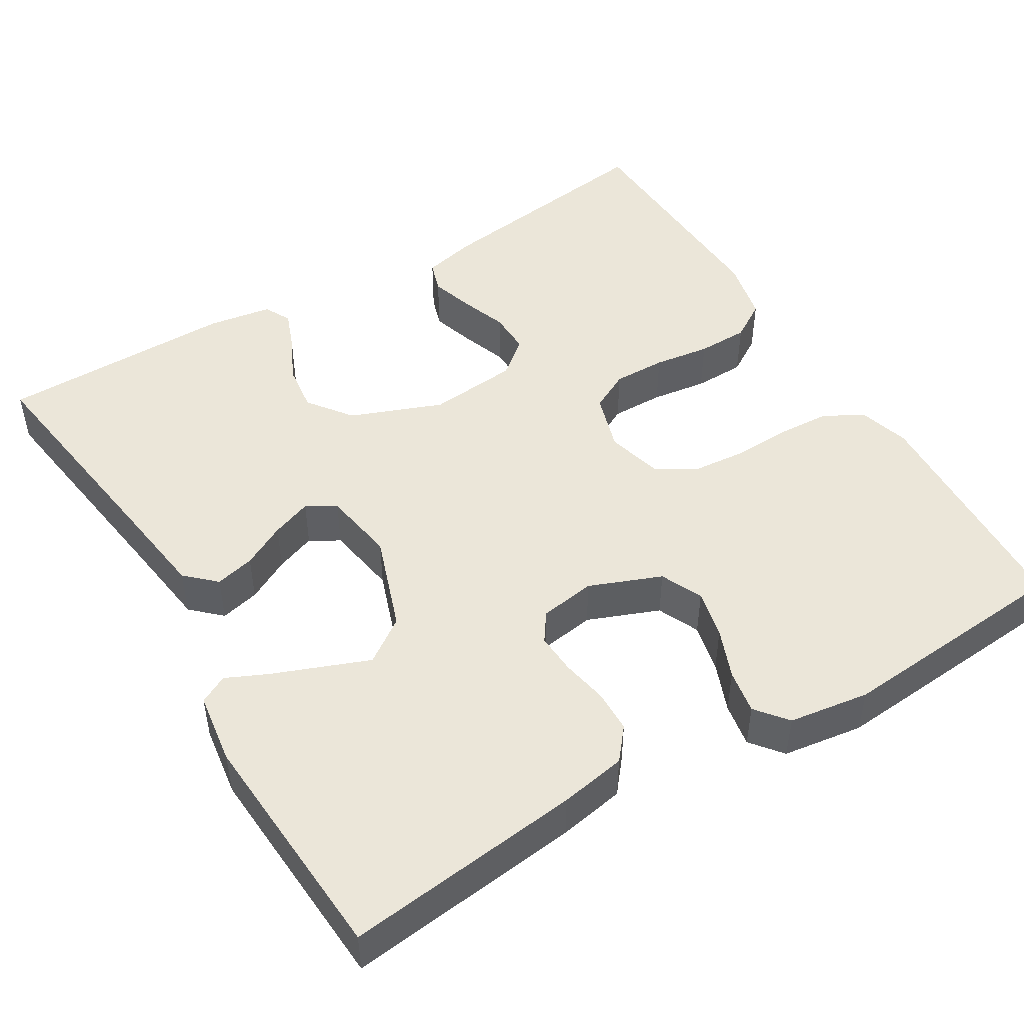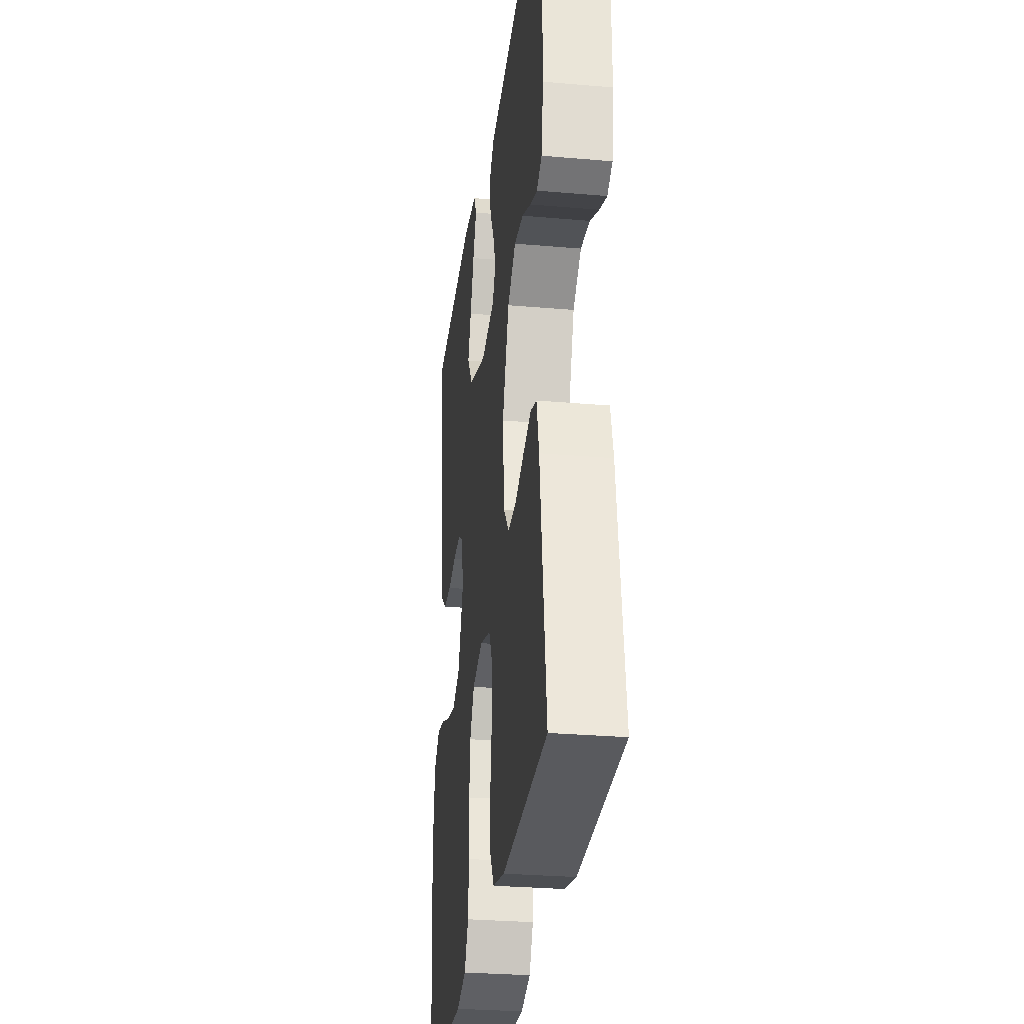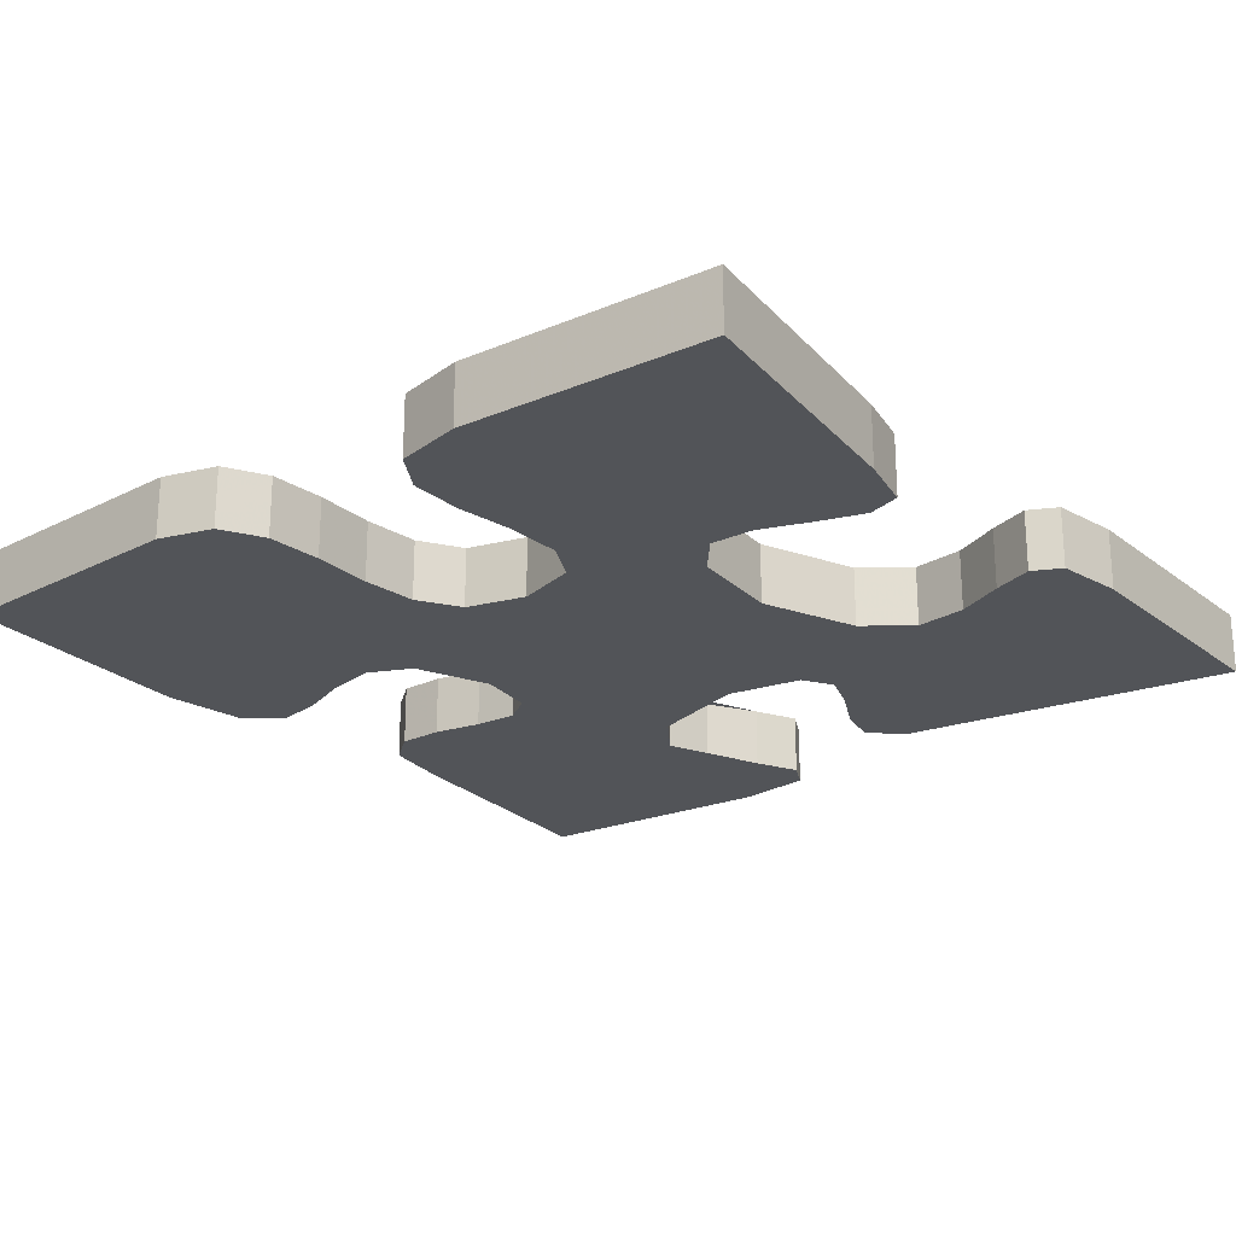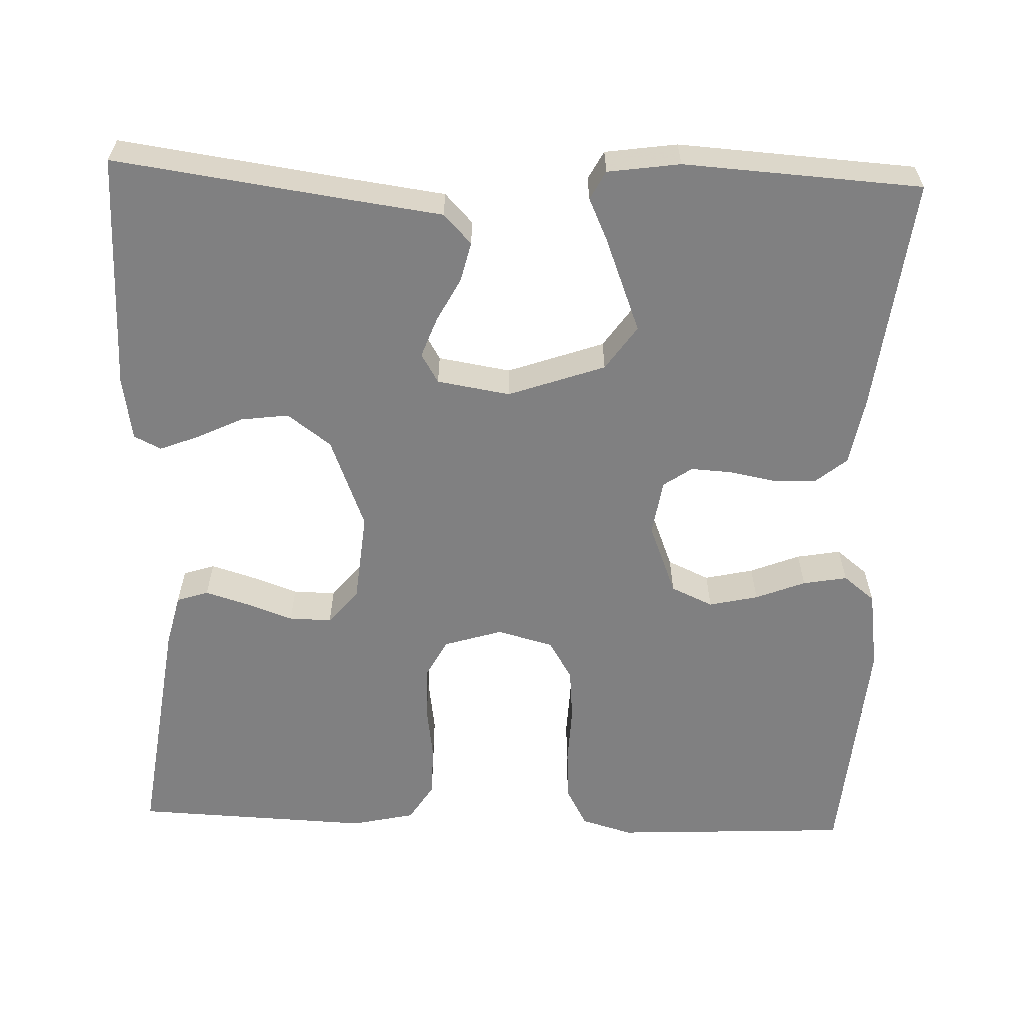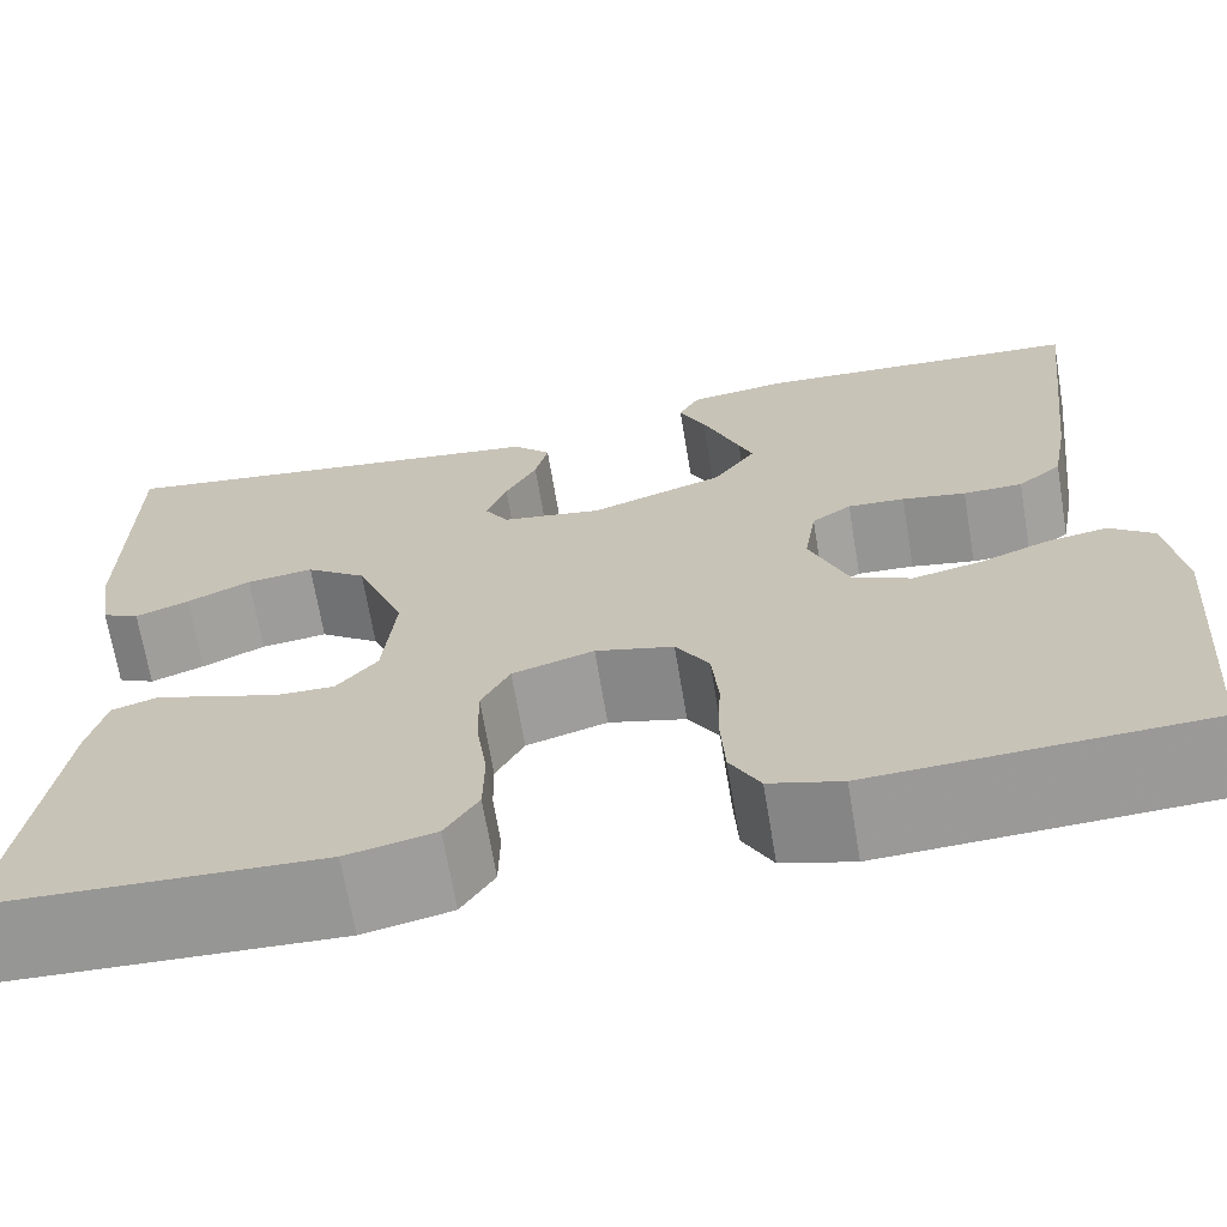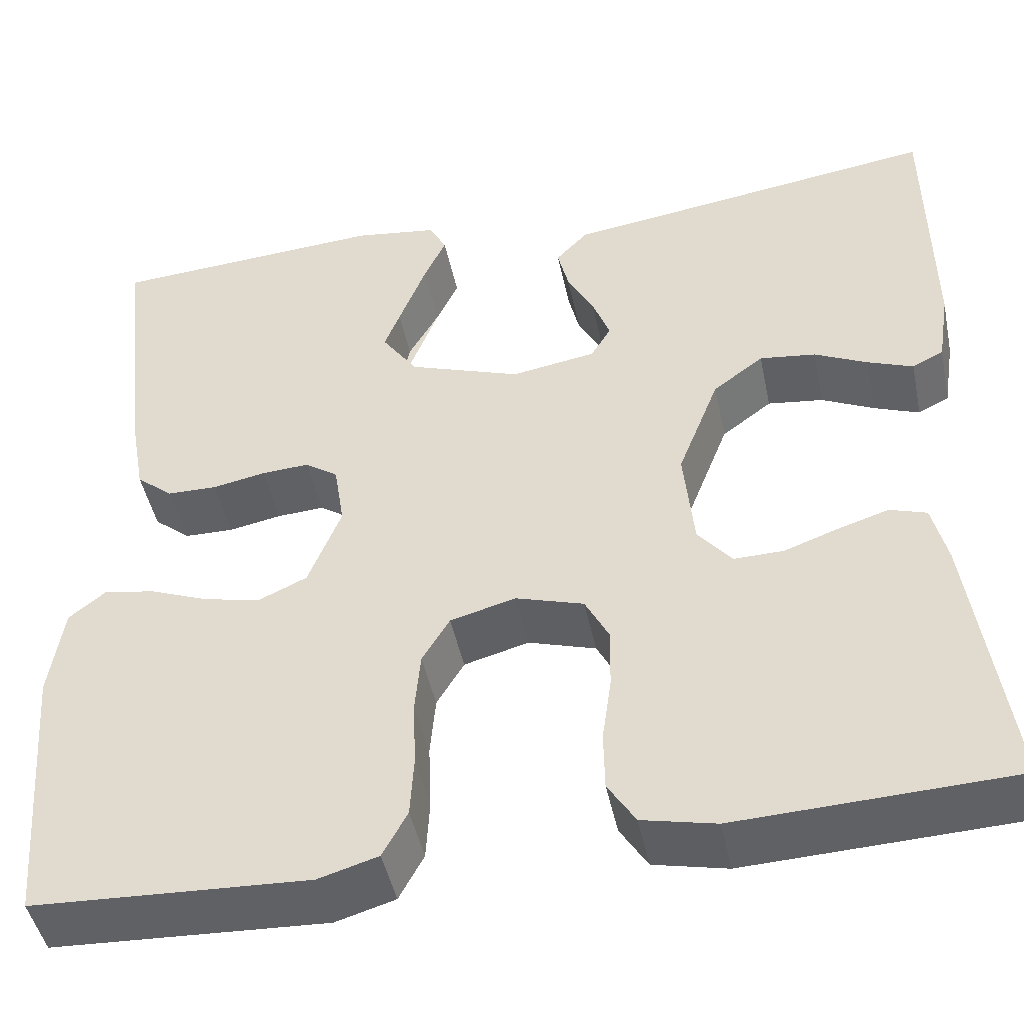
<metadata>
{"format":"obj","ext":"obj","renderer":"f3d","projection":"perspective","resolution":1024,"background":"white","views":[{"elev":48.1,"azim":58.9,"up":"+Y"},{"elev":-29.3,"azim":-97.3,"up":"+Z"},{"elev":-22.8,"azim":-141.8,"up":"+Y"},{"elev":-60.1,"azim":-2.0,"up":"+Y"},{"elev":-68.4,"azim":9.5,"up":"+Z"},{"elev":-46.5,"azim":-168.2,"up":"+Z"}]}
</metadata>
<code>
v -0.5 0.07 -0.5
v -0.459 0.07 -0.2
v -0.443 0.07 -0.133
v -0.403 0.07 -0.12
v -0.348 0.07 -0.137
v -0.289 0.07 -0.158
v -0.235 0.07 -0.159
v -0.198 0.07 -0.114
v -0.187 0.07 0
v -0.232 0.07 0.116
v -0.287 0.07 0.157
v -0.348 0.07 0.149
v -0.406 0.07 0.121
v -0.455 0.07 0.102
v -0.489 0.07 0.119
v -0.502 0.07 0.2
v -0.5 0.07 0.5
v -0.2 0.07 0.458
v -0.089 0.07 0.443
v -0.054 0.07 0.406
v -0.066 0.07 0.356
v -0.095 0.07 0.301
v -0.114 0.07 0.25
v -0.092 0.07 0.213
v 0 0.07 0.198
v 0.122 0.07 0.241
v 0.161 0.07 0.297
v 0.148 0.07 0.358
v 0.114 0.07 0.418
v 0.09 0.07 0.47
v 0.109 0.07 0.506
v 0.2 0.07 0.519
v 0.5 0.07 0.5
v 0.465 0.07 0.2
v 0.45 0.07 0.116
v 0.41 0.07 0.083
v 0.356 0.07 0.082
v 0.298 0.07 0.093
v 0.246 0.07 0.096
v 0.21 0.07 0.071
v 0.199 0.07 0
v 0.235 0.07 -0.091
v 0.288 0.07 -0.115
v 0.35 0.07 -0.101
v 0.413 0.07 -0.076
v 0.469 0.07 -0.066
v 0.509 0.07 -0.098
v 0.524 0.07 -0.2
v 0.5 0.07 -0.5
v 0.2 0.07 -0.515
v 0.135 0.07 -0.496
v 0.108 0.07 -0.446
v 0.104 0.07 -0.379
v 0.107 0.07 -0.306
v 0.101 0.07 -0.239
v 0.071 0.07 -0.189
v 0 0.07 -0.17
v -0.074 0.07 -0.193
v -0.1 0.07 -0.243
v -0.099 0.07 -0.31
v -0.089 0.07 -0.381
v -0.09 0.07 -0.446
v -0.12 0.07 -0.494
v -0.2 0.07 -0.512
v -0.5 0 -0.5
v -0.459 0 -0.2
v -0.443 0 -0.133
v -0.403 0 -0.12
v -0.348 0 -0.137
v -0.289 0 -0.158
v -0.235 0 -0.159
v -0.198 0 -0.114
v -0.187 0 0
v -0.232 0 0.116
v -0.287 0 0.157
v -0.348 0 0.149
v -0.406 0 0.121
v -0.455 0 0.102
v -0.489 0 0.119
v -0.502 0 0.2
v -0.5 0 0.5
v -0.2 0 0.458
v -0.089 0 0.443
v -0.054 0 0.406
v -0.066 0 0.356
v -0.095 0 0.301
v -0.114 0 0.25
v -0.092 0 0.213
v 0 0 0.198
v 0.122 0 0.241
v 0.161 0 0.297
v 0.148 0 0.358
v 0.114 0 0.418
v 0.09 0 0.47
v 0.109 0 0.506
v 0.2 0 0.519
v 0.5 0 0.5
v 0.465 0 0.2
v 0.45 0 0.116
v 0.41 0 0.083
v 0.356 0 0.082
v 0.298 0 0.093
v 0.246 0 0.096
v 0.21 0 0.071
v 0.199 0 0
v 0.235 0 -0.091
v 0.288 0 -0.115
v 0.35 0 -0.101
v 0.413 0 -0.076
v 0.469 0 -0.066
v 0.509 0 -0.098
v 0.524 0 -0.2
v 0.5 0 -0.5
v 0.2 0 -0.515
v 0.135 0 -0.496
v 0.108 0 -0.446
v 0.104 0 -0.379
v 0.107 0 -0.306
v 0.101 0 -0.239
v 0.071 0 -0.189
v 0 0 -0.17
v -0.074 0 -0.193
v -0.1 0 -0.243
v -0.099 0 -0.31
v -0.089 0 -0.381
v -0.09 0 -0.446
v -0.12 0 -0.494
v -0.2 0 -0.512
f 4 5 6
f 3 4 6
f 2 3 6
f 1 2 6
f 64 1 6
f 63 64 6
f 62 63 6
f 61 62 6
f 60 61 6
f 59 60 6 7
f 58 59 7 8
f 57 58 8 9
f 56 57 9 10
f 52 53 54
f 51 52 54
f 50 51 54
f 49 50 54
f 48 49 54
f 47 48 54
f 46 47 54
f 45 46 54
f 44 45 54
f 43 44 54 55
f 42 43 55 56
f 36 37 38
f 35 36 38
f 34 35 38
f 33 34 38
f 32 33 38
f 31 32 38
f 30 31 38
f 29 30 38
f 29 38 39
f 20 21 22
f 19 20 22
f 18 19 22
f 17 18 22
f 16 17 22
f 15 16 22
f 14 15 22
f 13 14 22
f 12 13 22
f 11 12 22 23
f 10 11 23 24
f 10 24 25
f 56 10 25
f 42 56 25
f 41 42 25
f 40 41 25 26
f 39 40 26 27
f 29 39 27
f 29 28 27
f 70 69 68
f 70 68 67
f 70 67 66
f 70 66 65
f 70 65 128
f 70 128 127
f 70 127 126
f 70 126 125
f 70 125 124
f 71 70 124 123
f 72 71 123 122
f 73 72 122 121
f 74 73 121 120
f 118 117 116
f 118 116 115
f 118 115 114
f 118 114 113
f 118 113 112
f 118 112 111
f 118 111 110
f 118 110 109
f 118 109 108
f 119 118 108 107
f 120 119 107 106
f 102 101 100
f 102 100 99
f 102 99 98
f 102 98 97
f 102 97 96
f 102 96 95
f 102 95 94
f 102 94 93
f 103 102 93
f 86 85 84
f 86 84 83
f 86 83 82
f 86 82 81
f 86 81 80
f 86 80 79
f 86 79 78
f 86 78 77
f 86 77 76
f 87 86 76 75
f 88 87 75 74
f 89 88 74
f 89 74 120
f 89 120 106
f 89 106 105
f 90 89 105 104
f 91 90 104 103
f 91 103 93
f 91 92 93
f 1 65 66 2
f 2 66 67 3
f 3 67 68 4
f 4 68 69 5
f 5 69 70 6
f 6 70 71 7
f 7 71 72 8
f 8 72 73 9
f 9 73 74 10
f 10 74 75 11
f 11 75 76 12
f 12 76 77 13
f 13 77 78 14
f 14 78 79 15
f 15 79 80 16
f 16 80 81 17
f 17 81 82 18
f 18 82 83 19
f 19 83 84 20
f 20 84 85 21
f 21 85 86 22
f 22 86 87 23
f 23 87 88 24
f 24 88 89 25
f 25 89 90 26
f 26 90 91 27
f 27 91 92 28
f 28 92 93 29
f 29 93 94 30
f 30 94 95 31
f 31 95 96 32
f 32 96 97 33
f 33 97 98 34
f 34 98 99 35
f 35 99 100 36
f 36 100 101 37
f 37 101 102 38
f 38 102 103 39
f 39 103 104 40
f 40 104 105 41
f 41 105 106 42
f 42 106 107 43
f 43 107 108 44
f 44 108 109 45
f 45 109 110 46
f 46 110 111 47
f 47 111 112 48
f 48 112 113 49
f 49 113 114 50
f 50 114 115 51
f 51 115 116 52
f 52 116 117 53
f 53 117 118 54
f 54 118 119 55
f 55 119 120 56
f 56 120 121 57
f 57 121 122 58
f 58 122 123 59
f 59 123 124 60
f 60 124 125 61
f 61 125 126 62
f 62 126 127 63
f 63 127 128 64
f 64 128 65 1

</code>
